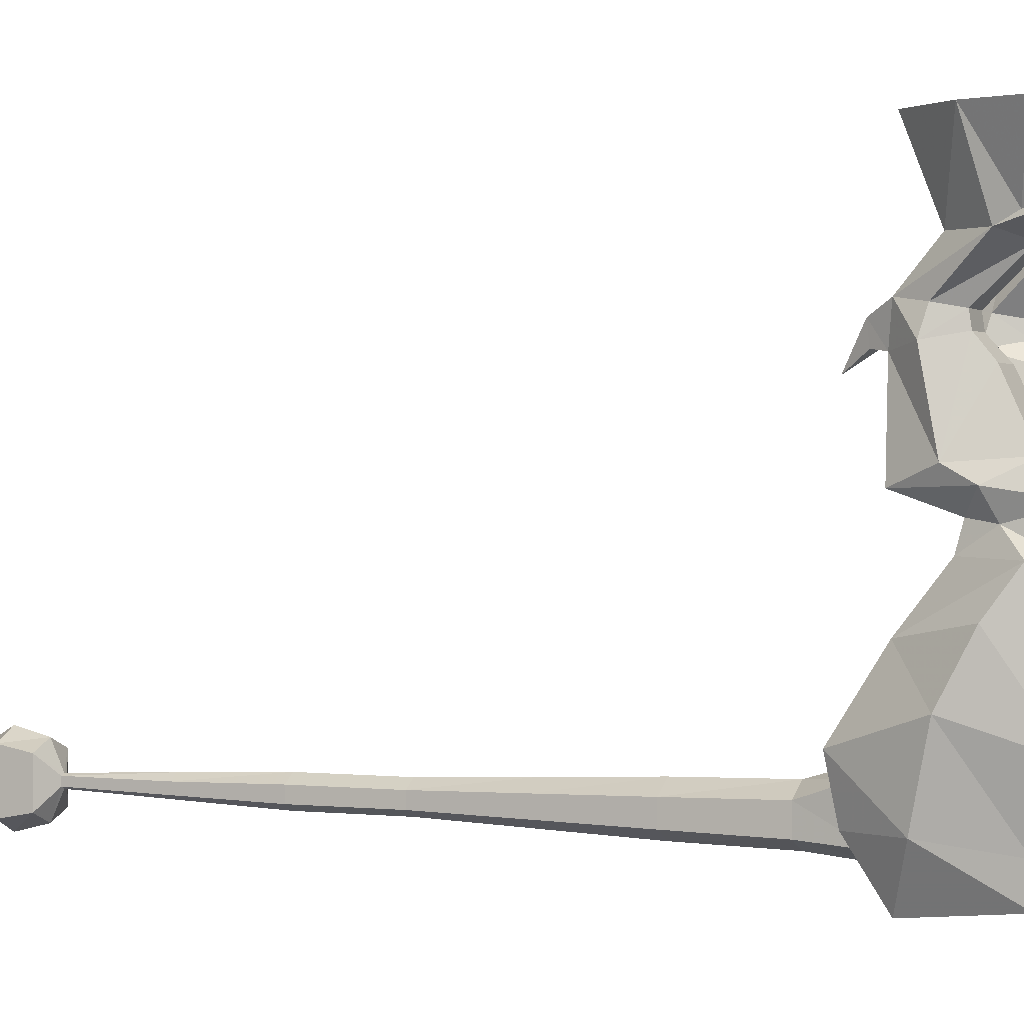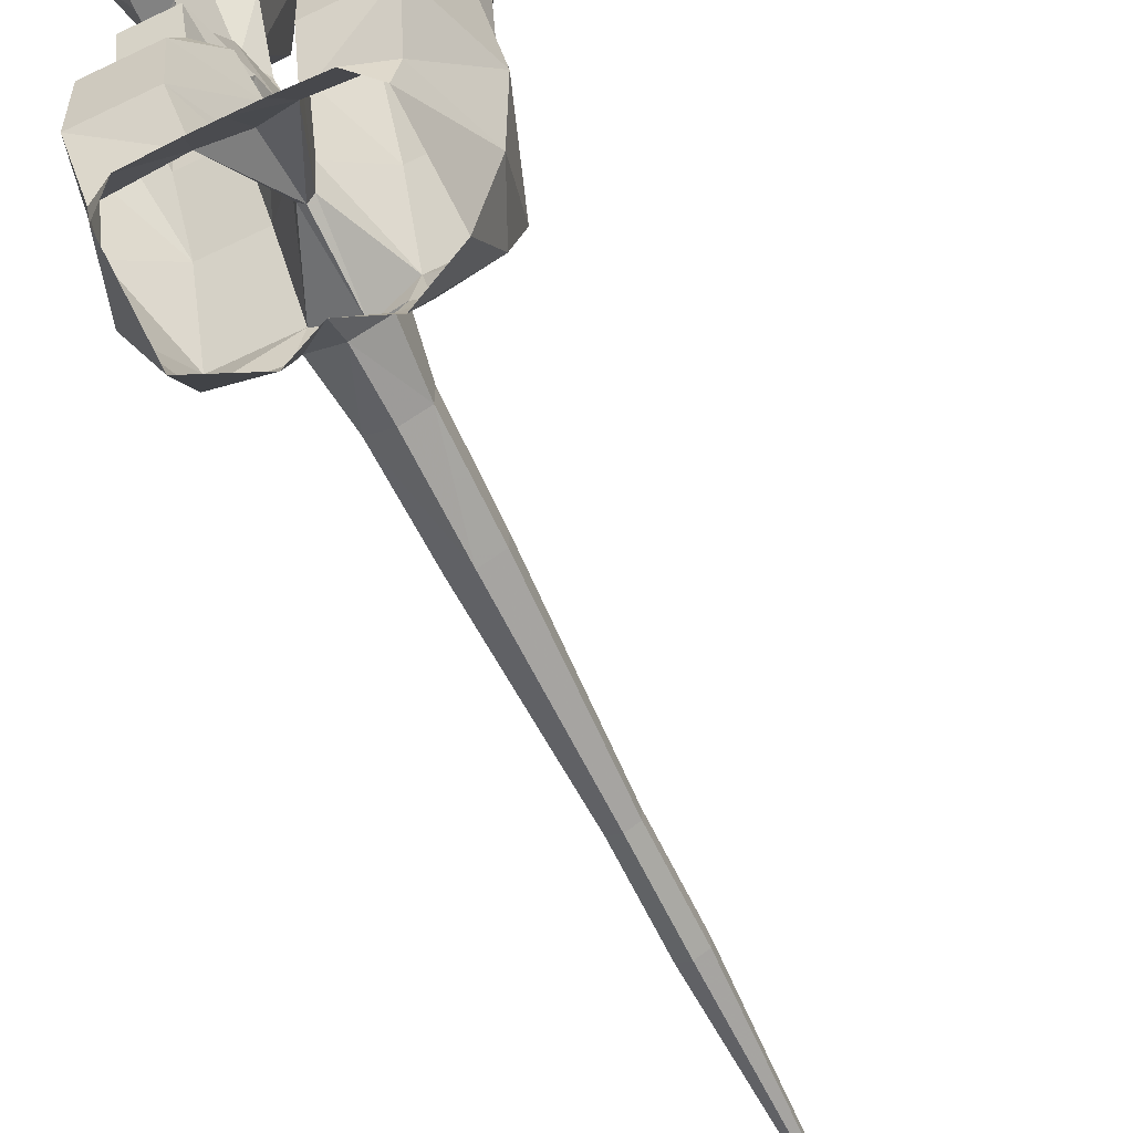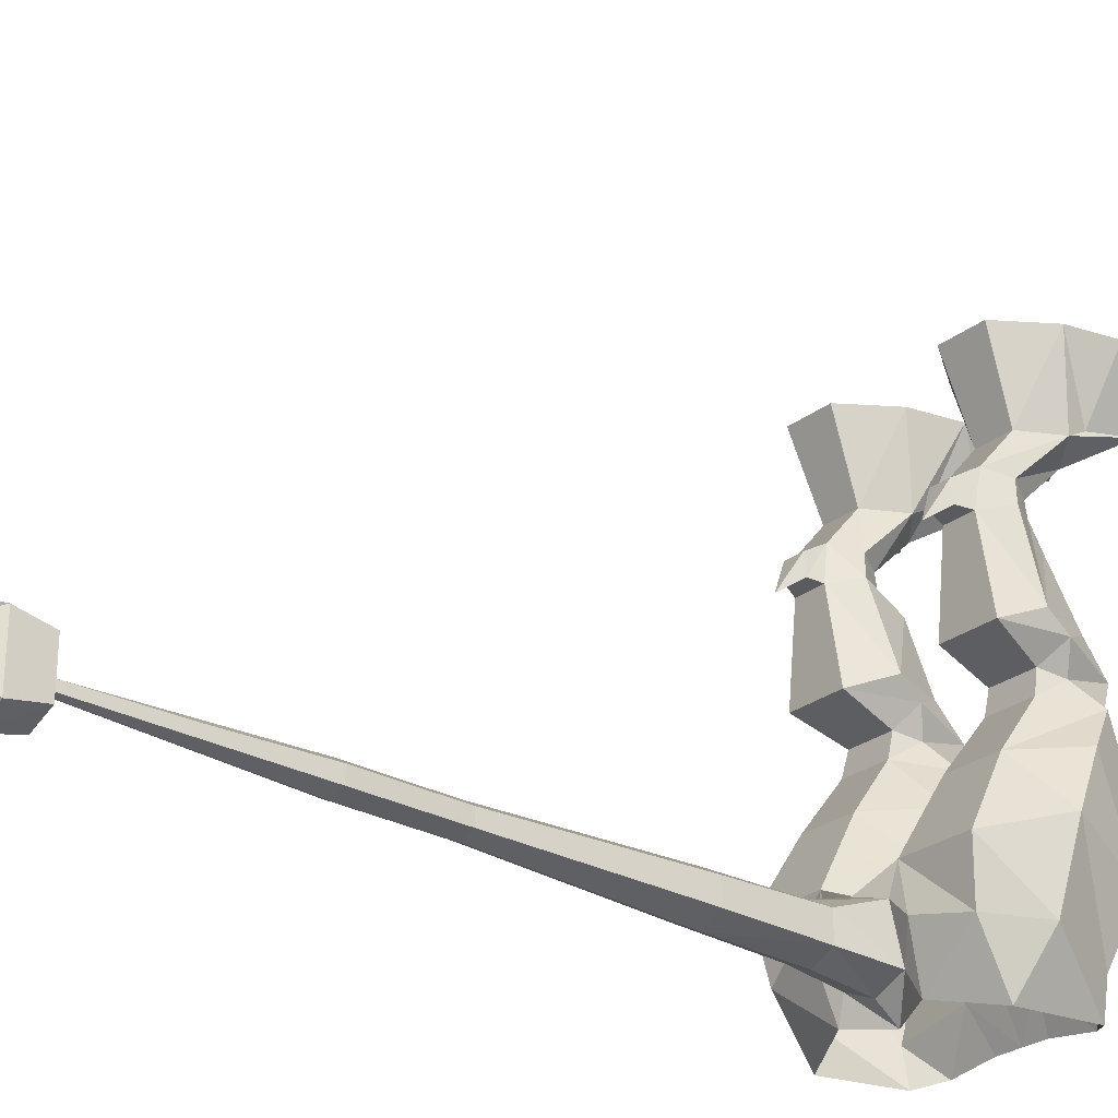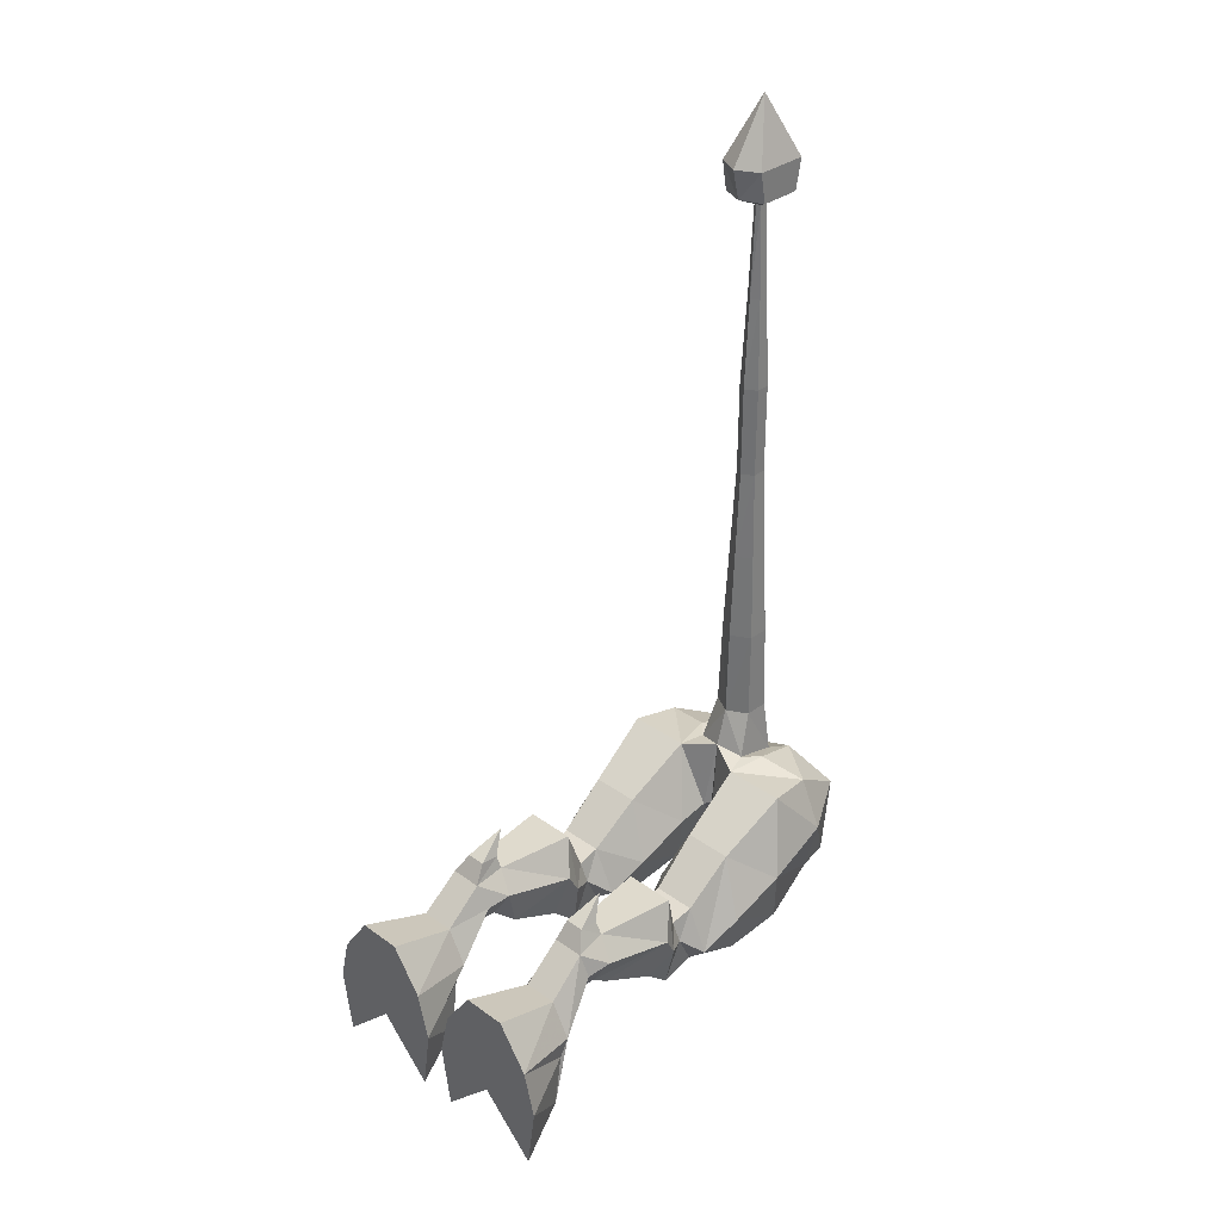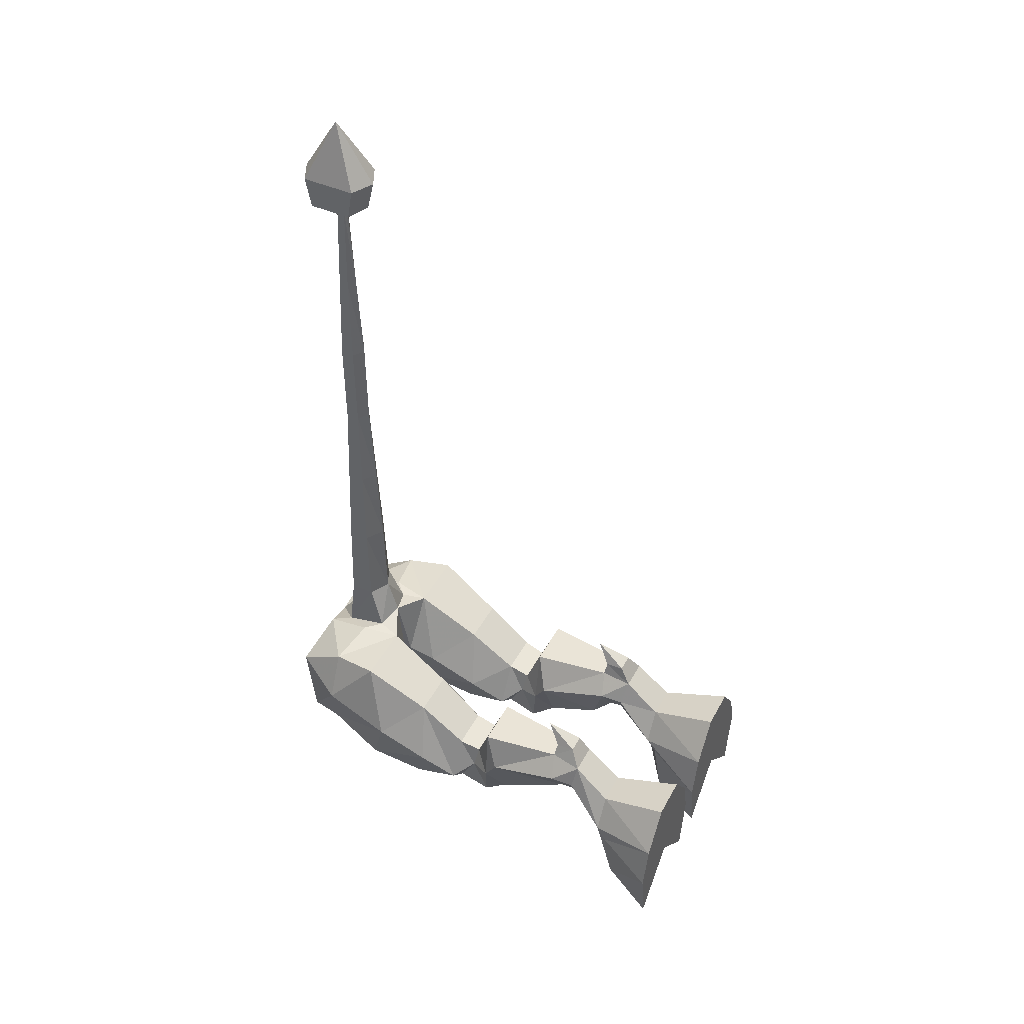
<metadata>
{"format":"obj","ext":"obj","renderer":"f3d","projection":"perspective","resolution":1024,"background":"white","views":[{"elev":0.6,"azim":114.1,"up":"+Y"},{"elev":-64.5,"azim":-154.3,"up":"+Y"},{"elev":-27.3,"azim":49.5,"up":"+Y"},{"elev":33.5,"azim":-135.6,"up":"+Z"},{"elev":45.4,"azim":117.0,"up":"+Z"}]}
</metadata>
<code>
v 0 -1.891 0.2969
v 0.08594 -1.828 0.5234
v 0 -1.867 0.5234
v -0.08594 -1.828 0.5234
v -0.1094 -1.844 0.2969
v 0 -1.953 0.2109
v 0.1094 -1.844 0.2969
v 0.08594 -1.727 0.5234
v 0.07812 -1.82 0.8984
v 0 -1.859 0.8984
v -0.07812 -1.82 0.8984
v -0.08594 -1.727 0.5234
v -0.1094 -1.664 0.3438
v -0.1719 -1.727 0.3438
v -0.1484 -1.93 0.2812
v 0.1094 -1.664 0.3438
v 0 -1.68 0.5234
v 0.07812 -1.734 0.8984
v 0.0625 -1.812 1.273
v 0 -1.844 1.273
v -0.0625 -1.812 1.273
v -0.07812 -1.734 0.8984
v 0 -1.633 0.3672
v -0.1406 -1.562 0.3359
v -0.3672 -1.766 0.3047
v -0.3516 -1.977 0.1719
v -0.4609 -1.766 0.1016
v -0.3438 -1.945 -0.1797
v -0.3672 -1.812 -0.1797
v -0.2578 -1.922 -0.25
v -0.125 -1.758 -0.1797
v -0.09375 -1.898 -0.25
v 0 -1.898 -0.25
v 0 -1.688 -0.1484
v 0.125 -1.758 -0.1797
v 0.09375 -1.898 -0.25
v 0.2578 -1.922 -0.25
v 0.3672 -1.812 -0.1797
v 0.3438 -1.945 -0.1797
v 0.4609 -1.766 0.1016
v 0.3516 -1.977 0.1719
v 0.3672 -1.766 0.3047
v 0.1484 -1.93 0.2812
v 0.1719 -1.727 0.3438
v 0.1406 -1.562 0.3359
v 0.02344 -1.586 0.0625
v 0 -1.609 0.07031
v -0.02344 -1.586 0.0625
v -0.03125 -1.461 0.03125
v -0.1641 -1.289 0.1719
v -0.3672 -1.289 0.1719
v -0.3984 -1.562 0.3359
v -0.5 -1.461 0.03125
v -0.4062 -1.57 -0.2891
v -0.1562 -1.57 -0.2891
v 0.1562 -1.57 -0.2891
v 0.4062 -1.57 -0.2891
v 0.5 -1.461 0.03125
v 0.3984 -1.562 0.3359
v 0 -1.688 0.8984
v 0.0625 -1.742 1.273
v 0.04688 -1.805 1.648
v 0 -1.828 1.648
v -0.04688 -1.805 1.648
v -0.0625 -1.742 1.273
v 0 -1.703 1.273
v 0.04688 -1.75 1.648
v 0.04688 -1.805 2.023
v 0 -1.828 2.023
v -0.04688 -1.805 2.023
v -0.04688 -1.75 1.648
v 0 -1.719 1.648
v 0.04688 -1.75 2.023
v 0.03125 -1.797 2.398
v 0 -1.812 2.398
v -0.03125 -1.797 2.398
v -0.04688 -1.75 2.023
v 0 -1.719 2.023
v 0.03125 -1.758 2.398
v 0.01562 -1.789 2.773
v 0 -1.797 2.773
v -0.01562 -1.789 2.773
v -0.03125 -1.758 2.398
v 0 -1.734 2.398
v 0.01562 -1.758 2.773
v 0.09375 -1.859 2.82
v 0 -1.898 2.82
v -0.09375 -1.859 2.82
v -0.01562 -1.758 2.773
v 0 -1.75 2.773
v -0.09375 -1.688 2.82
v 0 -1.648 2.82
v 0.09375 -1.688 2.82
v 0.09375 -1.883 2.945
v 0 -1.93 2.945
v -0.09375 -1.883 2.945
v 0.2109 0 0.1484
v 0.2109 0 -0.2344
v 0.08594 0 -0.03125
v 0.2266 -0.2969 0.03906
v 0.3906 0 0.1484
v 0.2969 0 -0.2656
v 0.07812 0 -0.4922
v 0.03906 0 -0.2266
v 0.1484 -0.2969 -0.1016
v 0.1797 -0.4688 0.07031
v 0.2266 -0.4531 0.1719
v 0.3672 -0.2969 0.03906
v 0.5156 0 -0.03125
v 0.3906 0 -0.2344
v 0.5234 0 -0.4922
v 0.4609 -0.2109 -0.375
v 0.2969 -0.2578 -0.2266
v 0.1328 -0.2109 -0.375
v 0.1562 -0.2578 -0.1719
v 0.2422 -0.3281 -0.1797
v 0.2266 -0.4844 -0.01562
v 0.2266 -0.5391 -0.02344
v 0.1562 -0.5625 0.09375
v 0.2266 -0.5859 0.1875
v 0.2422 -0.5781 0.2422
v 0.2422 -0.5 0.25
v 0.3594 -0.4531 0.1719
v 0.4453 -0.2969 -0.1016
v 0.4453 -0.2578 -0.1719
v 0.5625 0 -0.2188
v 0.3359 -0.3281 -0.1797
v 0.3906 -0.4688 0.07031
v 0.3438 -0.4844 -0.01562
v 0.3438 -0.5391 -0.02344
v 0.3359 -0.6172 -0.08594
v 0.1875 -0.6172 -0.08594
v 0.1094 -0.8594 0.03125
v 0.1797 -0.9219 0.1797
v 0.3438 -0.5859 0.1875
v 0.3203 -0.5781 0.2422
v 0.2812 -0.6406 0.3281
v 0.3203 -0.5 0.25
v 0.4141 -0.5625 0.09375
v 0.3516 -0.9922 -0.007812
v 0.3906 -0.9219 0.1797
v 0.1797 -0.9922 -0.007812
v 0.1797 -1.086 0.01562
v 0.3594 -1.086 0.01562
v 0.375 -1.008 -0.1016
v 0.4297 -0.9141 -0.0625
v 0.4375 -0.8594 0.03125
v 0.1172 -0.9141 -0.0625
v 0.1562 -1.008 -0.1016
v 0.09375 -1.094 -0.1797
v 0.05469 -1.242 -0.07812
v 0.1641 -1.289 0.1719
v 0.3672 -1.289 0.1719
v 0.4375 -1.094 -0.1797
v 0.3594 -1.086 -0.25
v 0.3516 -0.9531 -0.2969
v 0.3594 -0.8438 -0.1953
v 0.1875 -0.8438 -0.1953
v 0.1797 -0.9531 -0.2969
v 0.1797 -1.086 -0.25
v 0.1641 -1.32 -0.3203
v 0.03125 -1.461 0.03125
v 0.4766 -1.242 -0.07812
v 0.3906 -1.32 -0.3203
v 0.09375 -1.664 2.945
v 0 -1.773 3.195
v -0.09375 -1.664 2.945
v 0 -1.617 2.945
v -0.2109 0 0.1484
v -0.08594 0 -0.03125
v -0.2109 0 -0.2344
v -0.2969 0 -0.2656
v -0.3906 0 0.1484
v -0.2266 -0.2969 0.03906
v -0.1484 -0.2969 -0.1016
v -0.03906 0 -0.2266
v -0.07812 0 -0.4922
v -0.2969 -0.2578 -0.2266
v -0.4609 -0.2109 -0.375
v -0.5234 0 -0.4922
v -0.3906 0 -0.2344
v -0.5156 0 -0.03125
v -0.3672 -0.2969 0.03906
v -0.2266 -0.4531 0.1719
v -0.1797 -0.4688 0.07031
v -0.2266 -0.4844 -0.01562
v -0.2422 -0.3281 -0.1797
v -0.1562 -0.2578 -0.1719
v -0.1328 -0.2109 -0.375
v -0.3359 -0.3281 -0.1797
v -0.4453 -0.2969 -0.1016
v -0.4453 -0.2578 -0.1719
v -0.5625 0 -0.2188
v -0.3594 -0.4531 0.1719
v -0.2422 -0.5 0.25
v -0.2422 -0.5781 0.2422
v -0.2266 -0.5859 0.1875
v -0.1562 -0.5625 0.09375
v -0.2266 -0.5391 -0.02344
v -0.3438 -0.5391 -0.02344
v -0.3438 -0.4844 -0.01562
v -0.3906 -0.4688 0.07031
v -0.4141 -0.5625 0.09375
v -0.3438 -0.5859 0.1875
v -0.3203 -0.5 0.25
v -0.2812 -0.6406 0.3281
v -0.3203 -0.5781 0.2422
v -0.1797 -0.9219 0.1797
v -0.1016 -0.8594 0.03125
v -0.1875 -0.6172 -0.08594
v -0.3359 -0.6172 -0.08594
v -0.4453 -0.8594 0.03125
v -0.3516 -0.9922 -0.007812
v -0.1797 -0.9922 -0.007812
v -0.3906 -0.9219 0.1797
v -0.4297 -0.9141 -0.0625
v -0.375 -1.008 -0.1016
v -0.3594 -1.086 0.01562
v -0.1797 -1.086 0.01562
v -0.1562 -1.008 -0.1016
v -0.1172 -0.9141 -0.0625
v -0.3594 -0.8438 -0.1953
v -0.3516 -0.9531 -0.2969
v -0.3594 -1.086 -0.25
v -0.4375 -1.094 -0.1797
v -0.05469 -1.242 -0.07812
v -0.09375 -1.094 -0.1797
v -0.1797 -1.086 -0.25
v -0.1797 -0.9531 -0.2969
v -0.1875 -0.8438 -0.1953
v -0.3906 -1.32 -0.3203
v -0.4766 -1.242 -0.07812
v -0.1641 -1.32 -0.3203
f 1 2 3
f 1 3 4
f 1 4 5
f 1 5 6
f 1 6 7
f 1 7 2
f 2 7 8
f 4 12 5
f 5 12 13
f 5 13 14
f 5 14 15
f 5 15 6
f 7 16 8
f 8 16 17
f 12 17 13
f 13 17 23
f 13 23 24
f 13 24 14
f 14 24 25
f 14 25 15
f 15 25 26
f 26 25 27
f 26 27 28
f 28 27 29
f 28 29 30
f 30 29 31
f 37 35 38
f 37 38 39
f 39 38 40
f 39 40 41
f 41 40 42
f 41 42 43
f 43 42 44
f 43 44 7
f 43 7 6
f 16 23 17
f 23 16 45
f 23 45 46
f 23 48 24
f 24 48 49
f 24 49 50
f 24 50 51
f 24 51 52
f 24 52 25
f 25 52 27
f 27 52 53
f 27 53 29
f 29 53 54
f 29 54 31
f 31 54 55
f 31 55 48
f 35 46 56
f 35 56 57
f 35 57 38
f 38 57 58
f 38 58 40
f 40 58 59
f 40 59 42
f 42 59 45
f 42 45 44
f 44 45 16
f 44 16 7
f 62 67 68
f 62 68 69
f 62 69 63
f 63 69 64
f 64 69 70
f 64 70 71
f 67 72 73
f 67 73 68
f 70 77 71
f 71 77 72
f 72 78 73
f 77 78 72
f 143 150 151
f 143 151 152
f 143 152 144
f 144 152 153
f 144 153 154
f 150 160 161
f 150 161 151
f 151 161 56
f 151 56 162
f 151 162 152
f 152 162 45
f 152 45 153
f 153 45 59
f 153 59 58
f 153 58 163
f 153 163 154
f 154 163 164
f 154 164 155
f 155 164 160
f 161 160 164
f 161 164 57
f 161 57 56
f 163 58 57
f 163 57 164
f 46 45 162
f 46 162 56
f 218 225 51
f 218 51 50
f 218 50 219
f 219 50 226
f 219 226 227
f 224 228 231
f 224 231 225
f 225 231 232
f 225 232 51
f 51 232 53
f 51 53 52
f 227 233 228
f 228 233 231
f 231 233 54
f 231 54 232
f 232 54 53
f 226 233 227
f 233 226 55
f 233 55 54
f 226 50 49
f 226 49 55
f 55 49 48
f 2 8 9
f 2 9 10
f 2 10 3
f 3 10 4
f 4 10 11
f 4 11 12
f 8 17 18
f 8 18 9
f 9 18 19
f 9 19 20
f 9 20 10
f 10 20 11
f 11 20 21
f 11 21 22
f 11 22 12
f 12 22 17
f 23 46 47
f 23 47 48
f 17 60 18
f 18 60 61
f 18 61 19
f 19 61 62
f 19 62 63
f 19 63 20
f 20 63 21
f 21 63 64
f 21 64 65
f 21 65 22
f 22 65 60
f 22 60 17
f 60 66 61
f 61 66 67
f 61 67 62
f 64 71 65
f 65 71 66
f 65 66 60
f 66 72 67
f 71 72 66
f 30 31 32
f 32 31 33
f 33 31 34
f 33 34 35
f 33 35 36
f 36 35 37
f 31 48 47
f 31 47 34
f 34 47 35
f 35 47 46
f 68 73 74
f 68 74 75
f 68 75 69
f 69 75 70
f 70 75 76
f 70 76 77
f 73 78 79
f 73 79 74
f 76 83 77
f 77 83 78
f 78 84 79
f 83 84 78
f 118 130 131
f 118 131 132
f 118 132 119
f 119 132 133
f 119 133 120
f 120 133 134
f 120 134 135
f 140 141 142
f 140 142 143
f 140 143 144
f 140 144 145
f 140 145 146
f 140 146 141
f 141 146 147
f 141 147 135
f 141 135 134
f 141 134 142
f 142 134 148
f 142 148 149
f 142 149 143
f 143 149 150
f 144 154 145
f 145 154 155
f 145 155 156
f 145 156 146
f 146 156 157
f 146 157 147
f 147 157 131
f 147 131 130
f 147 130 139
f 147 139 135
f 148 133 158
f 148 158 159
f 148 159 149
f 149 159 160
f 149 160 150
f 155 160 159
f 155 159 156
f 156 159 158
f 156 158 157
f 157 158 132
f 157 132 131
f 134 133 148
f 133 132 158
f 197 204 208
f 197 208 209
f 197 209 198
f 198 209 210
f 198 210 199
f 199 210 211
f 199 211 200
f 200 211 212
f 200 212 203
f 213 214 215
f 213 215 216
f 213 216 217
f 213 217 218
f 213 218 219
f 213 219 214
f 214 219 220
f 214 220 221
f 214 221 208
f 214 208 215
f 215 208 204
f 215 204 212
f 215 212 216
f 216 212 222
f 216 222 223
f 216 223 217
f 217 223 224
f 217 224 225
f 217 225 218
f 219 227 220
f 220 227 228
f 220 228 229
f 220 229 221
f 221 229 230
f 221 230 209
f 221 209 208
f 230 222 210
f 230 210 209
f 229 224 223
f 229 223 230
f 230 223 222
f 229 228 224
f 212 211 222
f 222 211 210
f 212 204 203
f 74 79 80
f 74 80 75
f 75 80 81
f 75 81 82
f 75 82 76
f 76 82 83
f 79 84 85
f 79 85 80
f 82 89 83
f 83 89 84
f 90 85 84
f 90 84 89
f 80 85 86
f 80 86 87
f 80 87 81
f 81 87 82
f 82 87 88
f 82 88 89
f 90 89 91
f 90 91 92
f 90 92 93
f 90 93 85
f 85 93 86
f 86 93 94
f 86 94 95
f 86 95 87
f 87 95 88
f 88 95 96
f 88 96 91
f 88 91 89
f 97 98 99
f 97 99 100
f 97 100 101
f 97 101 102
f 97 102 98
f 98 102 103
f 98 103 99
f 99 103 104
f 99 104 105
f 99 105 100
f 100 105 106
f 100 106 107
f 100 107 108
f 100 108 101
f 101 108 109
f 101 109 110
f 101 110 102
f 102 110 111
f 102 111 112
f 102 112 113
f 102 113 103
f 103 113 114
f 103 114 104
f 104 114 115
f 104 115 105
f 105 115 116
f 105 116 117
f 105 117 106
f 106 117 118
f 106 118 119
f 106 119 107
f 107 119 120
f 107 120 121
f 107 121 122
f 107 122 123
f 107 123 108
f 108 123 124
f 108 124 109
f 109 124 125
f 109 125 126
f 109 126 110
f 110 126 111
f 111 126 112
f 112 126 125
f 112 125 124
f 112 124 127
f 112 127 113
f 113 127 116
f 113 116 114
f 114 116 115
f 127 124 128
f 127 128 129
f 127 129 116
f 116 129 117
f 117 129 130
f 117 130 118
f 120 135 136
f 120 136 121
f 121 136 137
f 121 137 122
f 122 137 138
f 122 138 123
f 123 138 135
f 123 135 139
f 123 139 128
f 123 128 124
f 128 139 129
f 129 139 130
f 135 138 136
f 136 138 137
f 92 165 93
f 93 165 94
f 94 165 166
f 94 166 95
f 95 166 96
f 96 166 167
f 96 167 91
f 91 167 92
f 92 167 168
f 92 168 165
f 165 168 166
f 166 168 167
f 169 170 171
f 169 171 172
f 169 172 173
f 169 173 174
f 169 174 170
f 170 174 175
f 170 175 176
f 170 176 177
f 170 177 171
f 171 177 172
f 172 177 178
f 172 178 179
f 172 179 180
f 172 180 181
f 172 181 173
f 173 181 182
f 173 182 183
f 173 183 174
f 174 183 184
f 174 184 185
f 174 185 175
f 175 185 186
f 175 186 187
f 175 187 188
f 175 188 176
f 176 188 189
f 176 189 177
f 177 189 178
f 178 189 187
f 178 187 190
f 178 190 179
f 179 190 191
f 179 191 192
f 179 192 193
f 179 193 180
f 180 193 181
f 181 193 182
f 182 193 192
f 182 192 191
f 182 191 183
f 183 191 194
f 183 194 184
f 184 194 195
f 184 195 196
f 184 196 197
f 184 197 198
f 184 198 185
f 185 198 199
f 185 199 186
f 186 199 200
f 186 200 201
f 186 201 187
f 187 201 190
f 190 201 202
f 190 202 191
f 191 202 194
f 194 202 203
f 194 203 204
f 194 204 205
f 194 205 195
f 195 205 206
f 195 206 196
f 196 206 207
f 196 207 197
f 197 207 204
f 200 203 201
f 201 203 202
f 204 207 205
f 205 207 206
f 187 189 188

</code>
